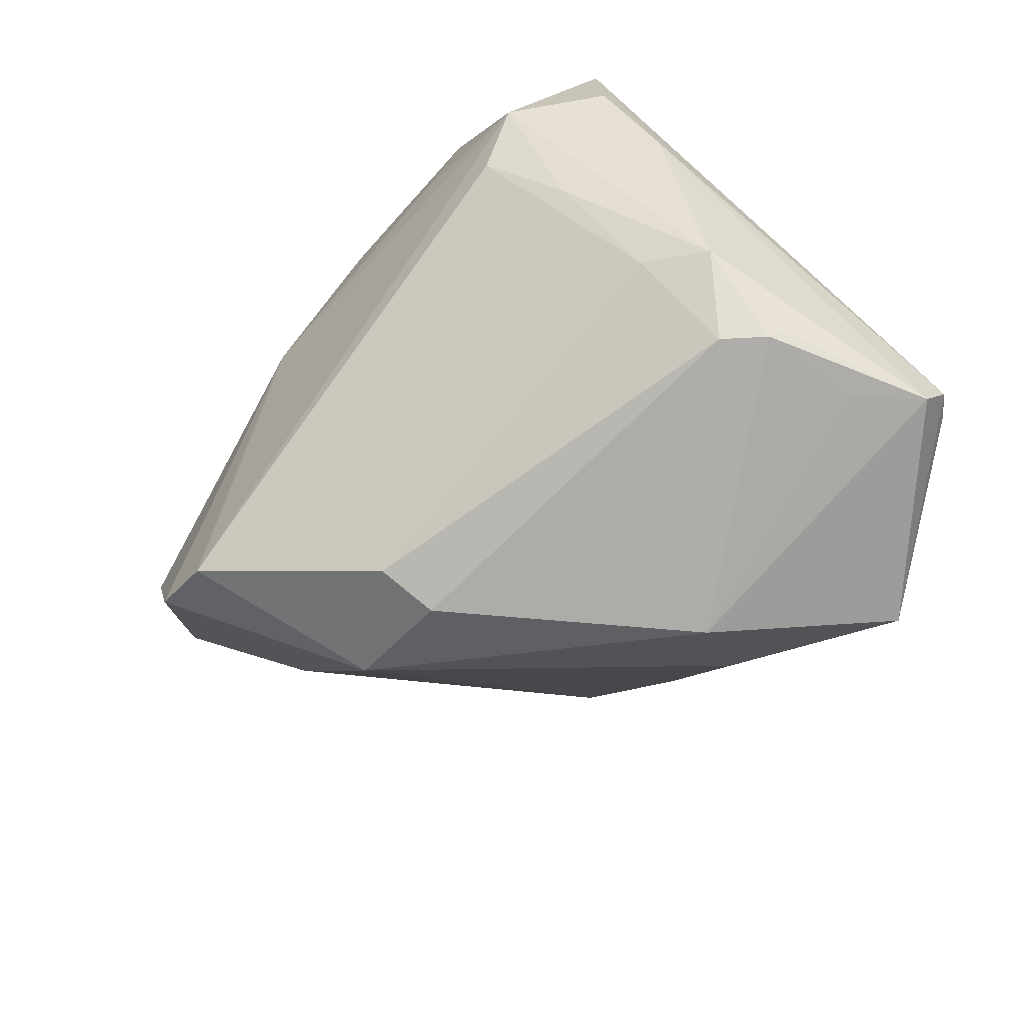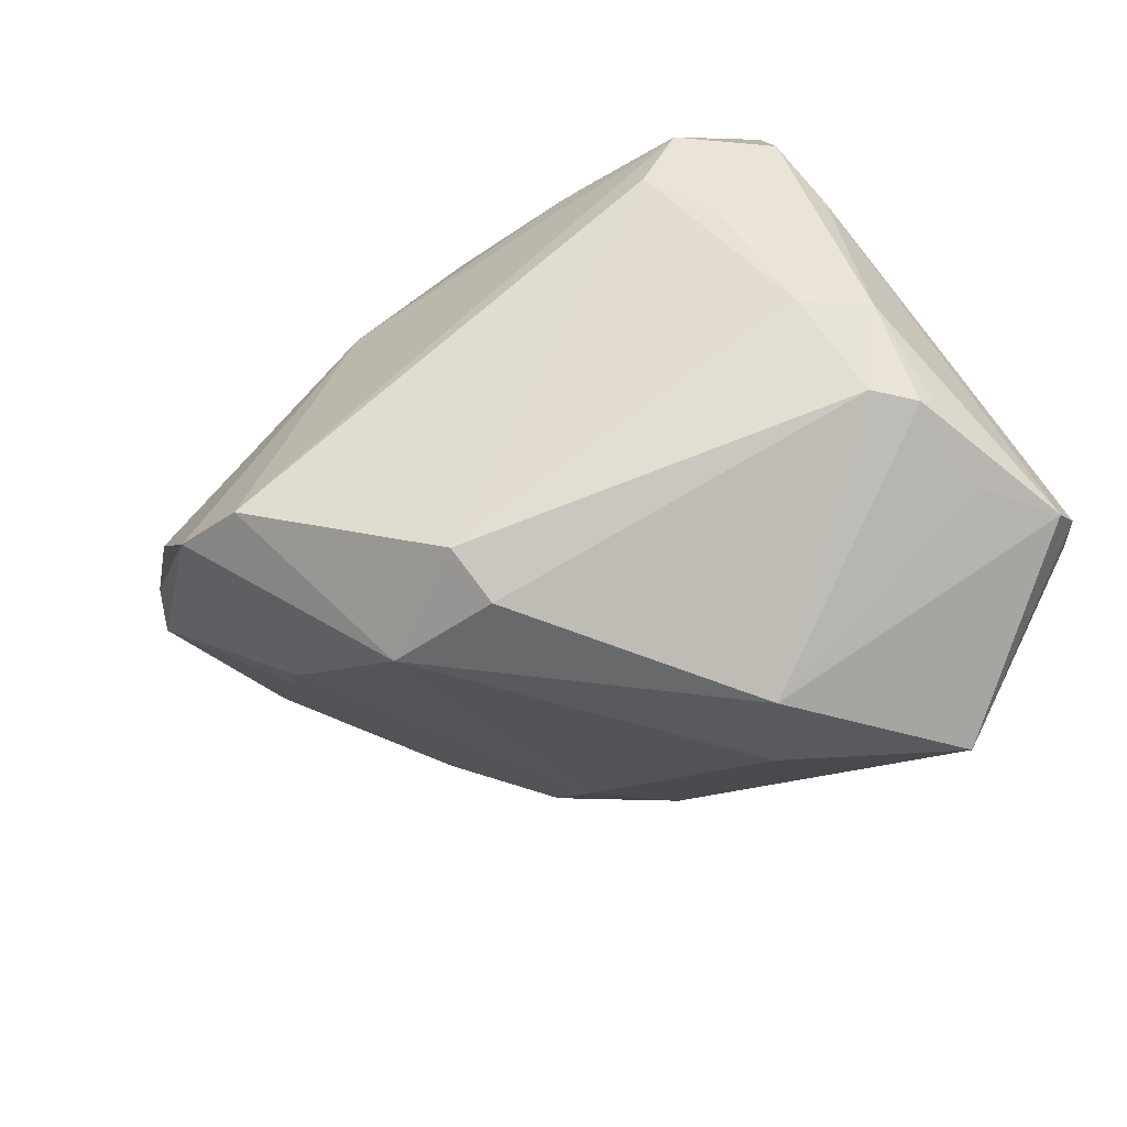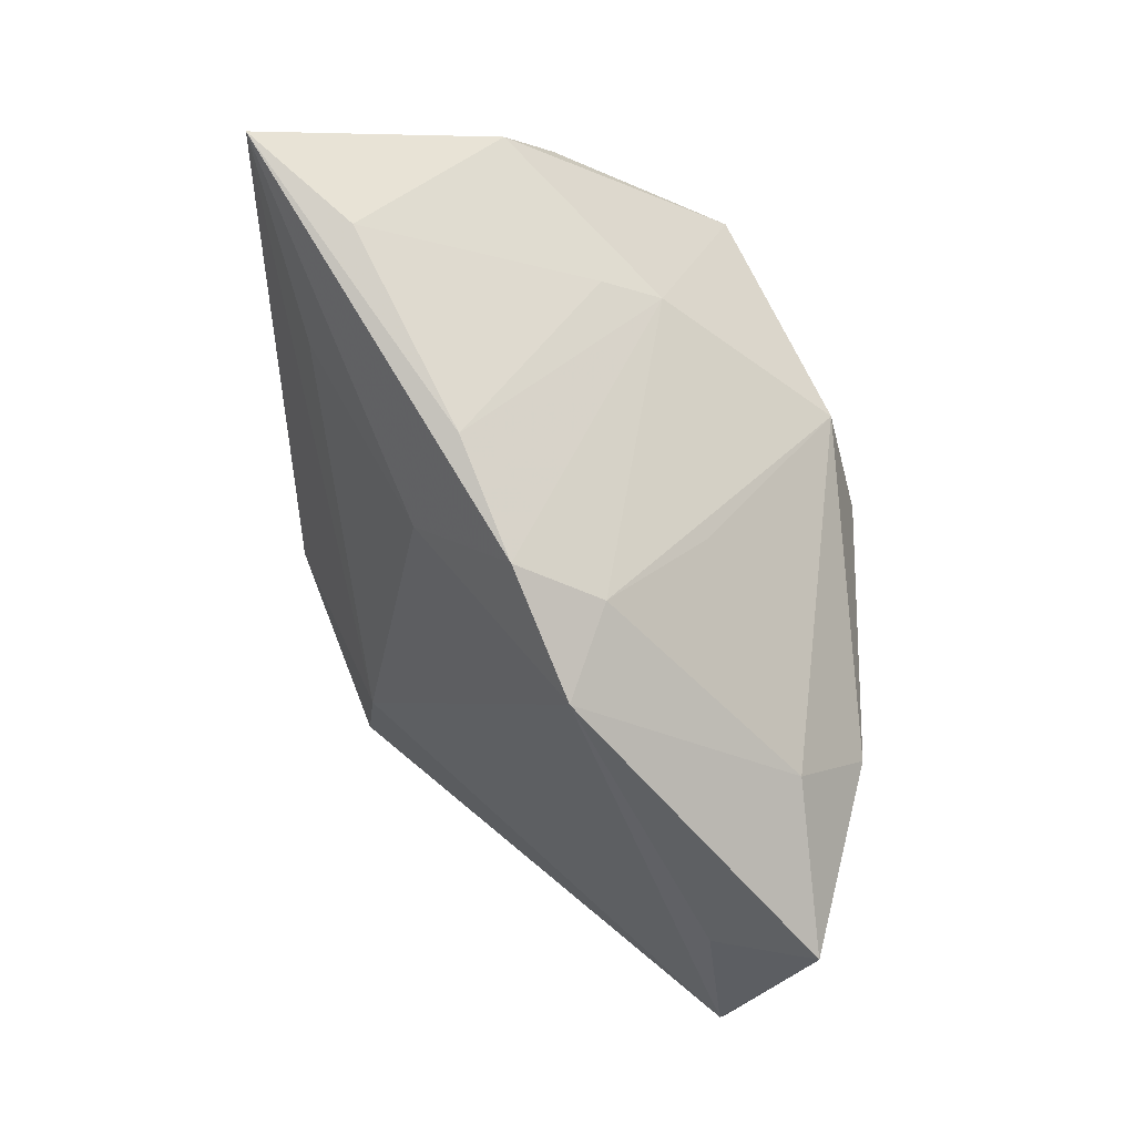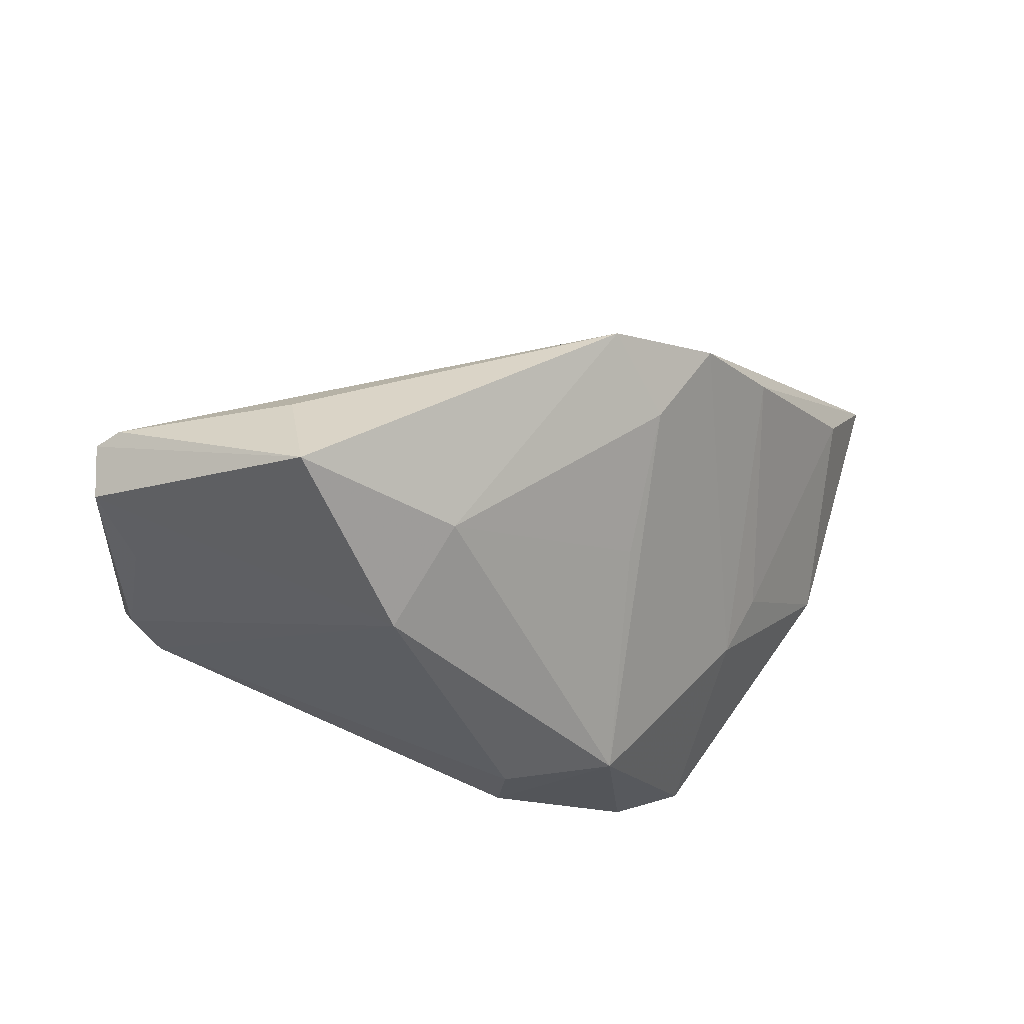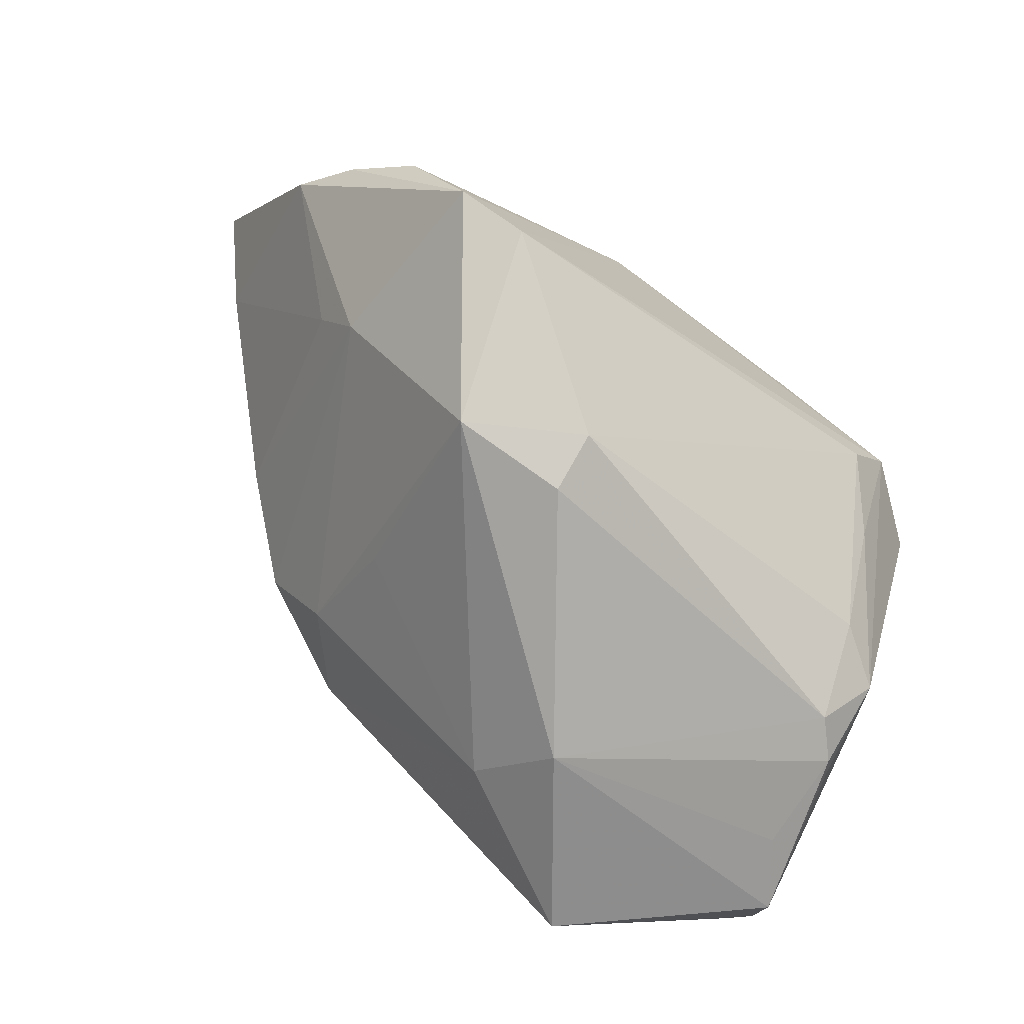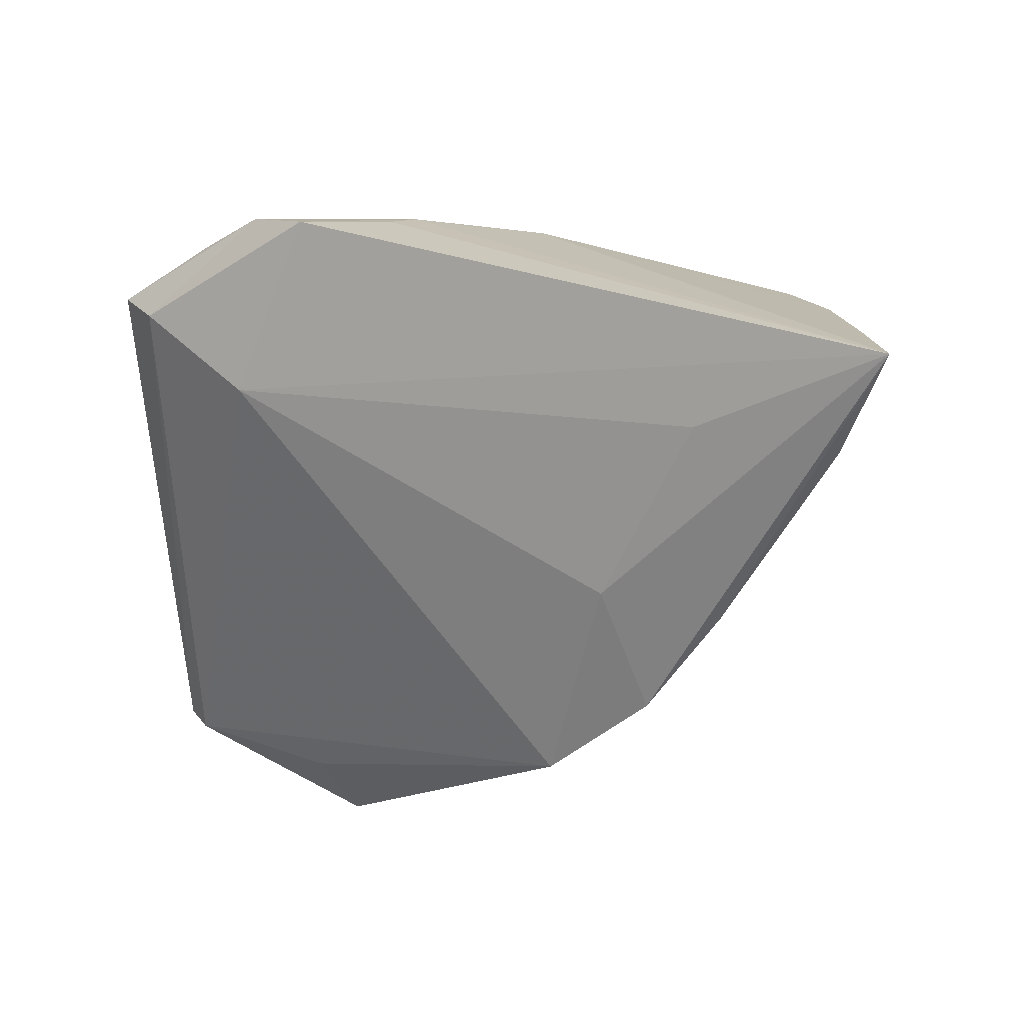
<metadata>
{"format":"obj","ext":"obj","renderer":"f3d","projection":"perspective","resolution":1024,"background":"white","views":[{"elev":-61.4,"azim":48.3,"up":"+Y"},{"elev":-70.0,"azim":33.0,"up":"+Y"},{"elev":-56.5,"azim":-90.2,"up":"+Z"},{"elev":-42.8,"azim":166.8,"up":"+Y"},{"elev":-78.4,"azim":-36.9,"up":"+Y"},{"elev":-15.9,"azim":-164.0,"up":"+Z"}]}
</metadata>
<code>
v 0.02393 0.02608 0.005863
v -0.007132 -0.03216 0.01248
v -0.05373 0.0202 0.007693
v -0.04789 0.002654 0.01778
v 0.01717 0.01769 0.02856
v 0.03609 0.02767 0.01657
v -0.004241 0.02037 0.0273
v -0.01745 -0.003322 -0.03111
v -0.01233 0.01256 0.02856
v -0.02377 0.006787 -0.03354
v 0.03604 -0.01453 0.01098
v -0.03491 0.0299 -0.005606
v 0.04231 0.01257 0.02106
v -0.02689 -0.02213 0.02594
v 0.04383 0.005922 0.01369
v 0.01231 0.03584 0.02336
v 0.04306 -0.02305 -0.00423
v -0.03962 -0.002886 0.0005732
v 0.02862 0.02776 0.02502
v -0.05234 0.008222 0.01168
v 0.04663 -0.01815 -0.02828
v -0.01679 -0.01466 -0.01804
v 0.03796 -0.02494 0.001174
v 0.0426 -0.02496 -0.01502
v -0.03508 -0.01855 0.02532
v 0.01268 -0.03413 -0.02047
v -0.03622 -0.009992 0.003055
v -0.01977 -0.03063 0.004665
v -0.05086 0.02405 -0.008401
v 0.04189 -0.02465 -0.002956
v 0.02778 0.004951 0.02767
v 0.04085 0.02454 0.02049
v -0.009783 0.0006049 -0.03952
v 0.04283 -0.01595 0.006264
v -0.006419 -0.0342 0.005547
v 0.01951 0.03293 0.02584
v -0.04171 -0.004496 0.0234
v 0.0268 -0.02821 -0.03931
v 0.03285 0.01228 0.02856
v 0.001346 0.02373 0.02747
v -0.05833 0.03584 -0.001062
v 0.02794 -0.01591 -0.03491
v 0.003143 0.02845 0.02535
v 0.04816 -0.02347 -0.02259
v 0.007659 -0.02585 -0.0297
v -0.03426 0.01238 -0.02444
v 0.03345 -0.002192 0.02037
v 0.0489 -0.01872 -0.0259
v -0.02076 0.01779 -0.02166
f 21 33 1
f 10 33 8
f 48 38 21
f 42 33 21
f 21 38 42
f 42 38 33
f 16 1 41
f 41 43 16
f 49 1 33
f 49 10 41
f 33 10 49
f 21 1 6
f 6 48 21
f 32 48 6
f 1 16 6
f 38 48 44
f 11 31 2
f 2 31 14
f 14 28 2
f 2 28 35
f 8 33 45
f 33 38 45
f 27 10 8
f 8 28 27
f 32 6 36
f 36 6 16
f 41 1 12
f 12 49 41
f 1 49 12
f 15 13 34
f 34 44 15
f 15 44 48
f 15 48 32
f 32 13 15
f 47 11 34
f 31 11 47
f 28 14 25
f 25 27 28
f 9 25 14
f 37 25 9
f 2 35 23
f 23 11 2
f 34 11 23
f 22 28 8
f 8 45 22
f 22 45 28
f 26 45 38
f 28 45 26
f 26 35 28
f 38 44 26
f 26 23 35
f 32 36 19
f 27 25 20
f 41 29 20
f 39 14 31
f 39 9 14
f 39 19 36
f 32 19 39
f 39 13 32
f 31 47 39
f 34 13 39
f 39 47 34
f 41 9 7
f 34 23 30
f 23 26 30
f 10 27 46
f 41 10 46
f 46 29 41
f 37 9 4
f 4 25 37
f 4 20 25
f 5 39 36
f 9 39 5
f 17 44 34
f 34 30 17
f 17 30 44
f 24 26 44
f 44 30 24
f 24 30 26
f 18 46 27
f 29 46 18
f 27 20 18
f 18 20 29
f 41 20 3
f 20 4 3
f 3 9 41
f 3 4 9
f 40 5 36
f 9 5 40
f 40 7 9
f 40 16 43
f 40 36 16
f 40 43 41
f 41 7 40

</code>
